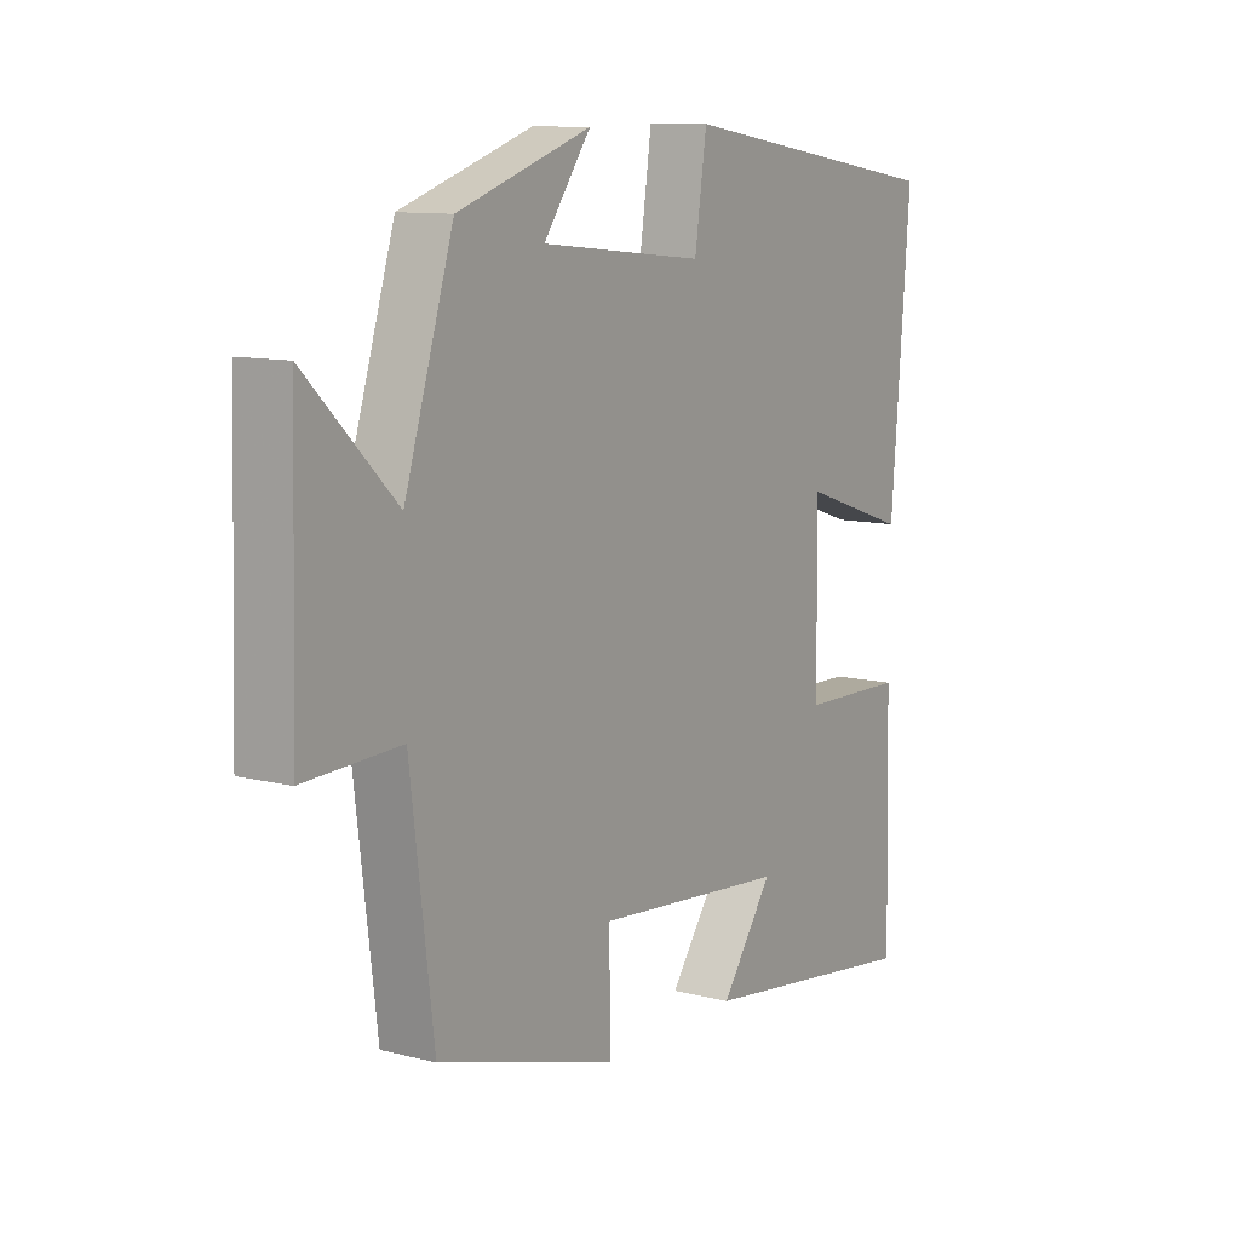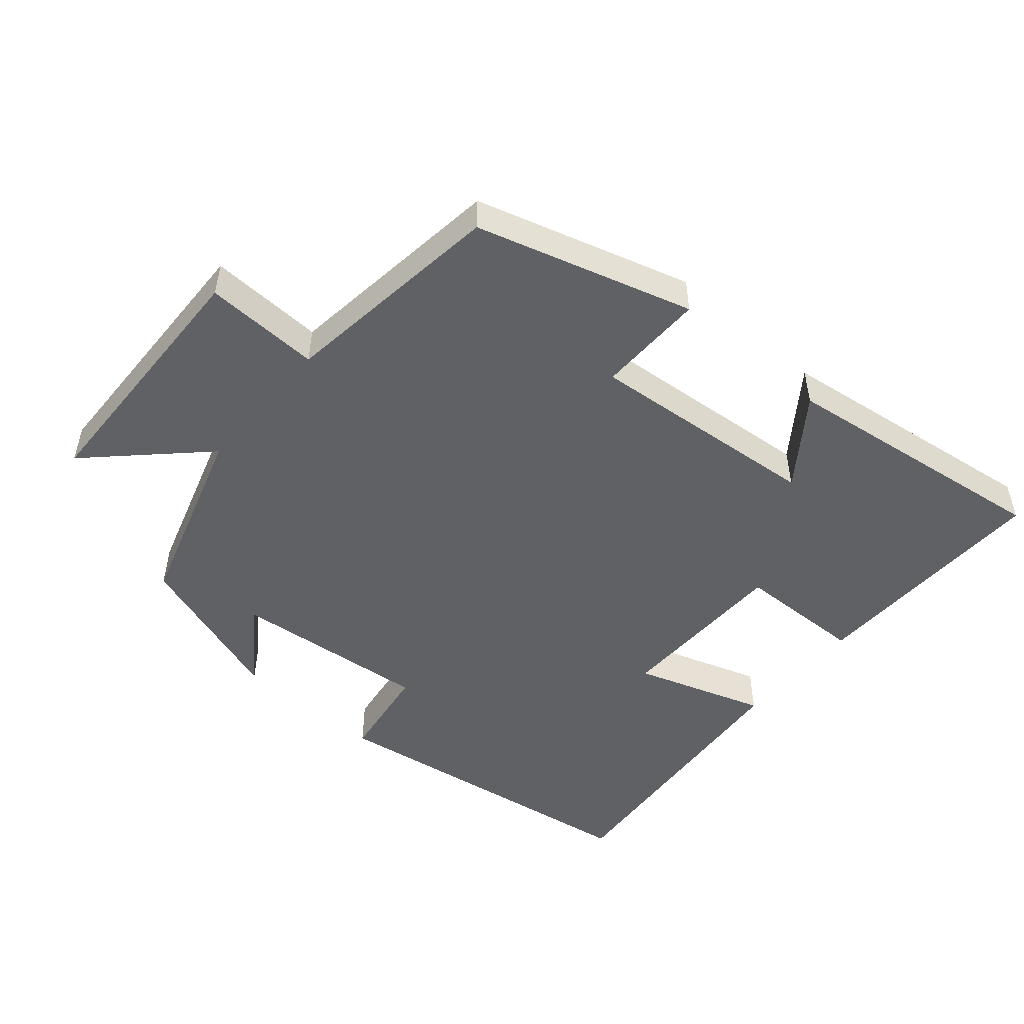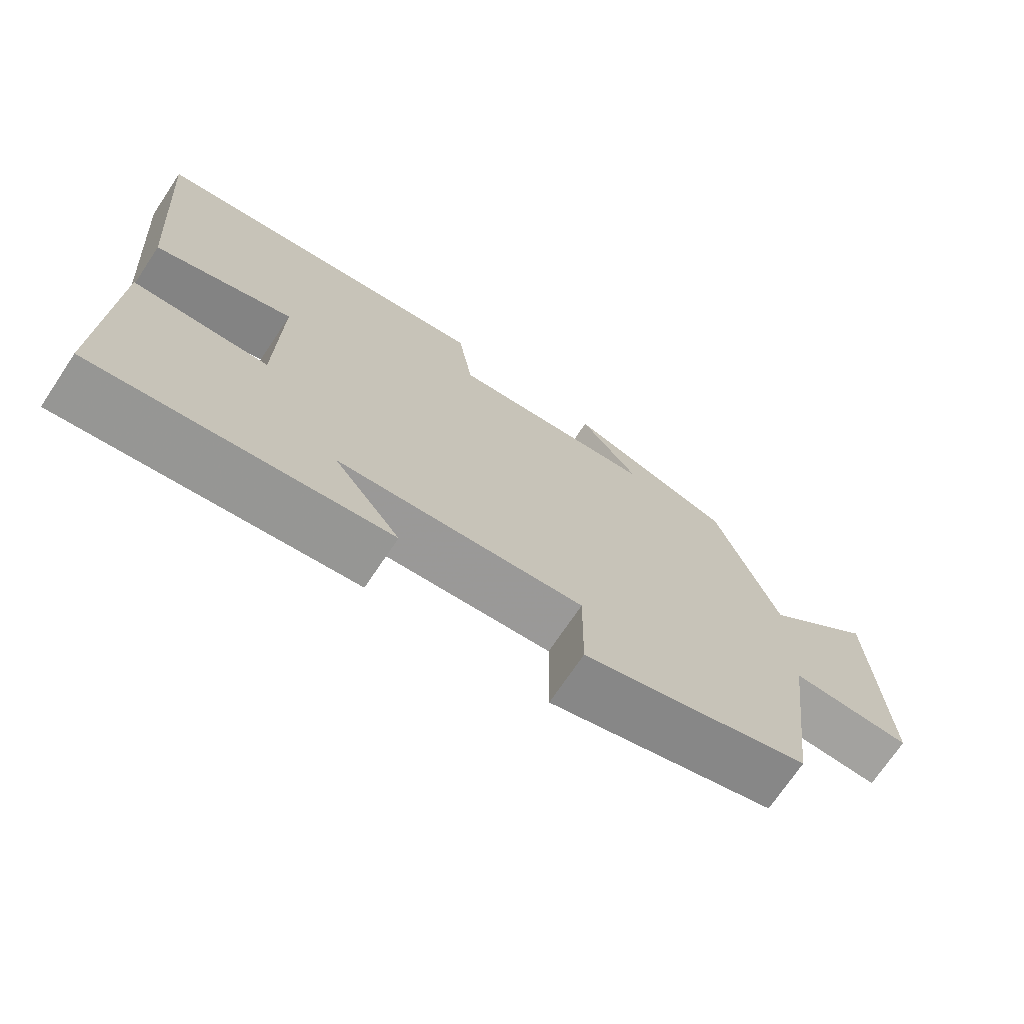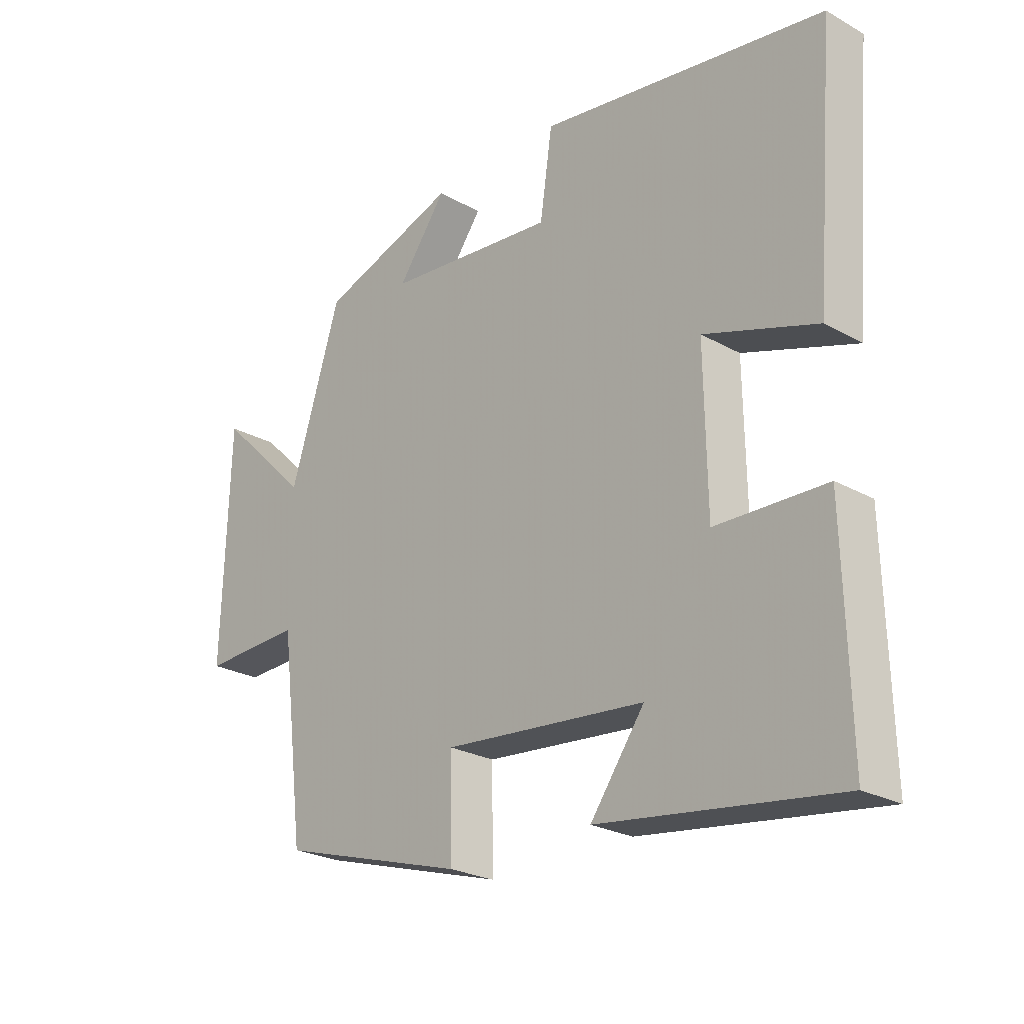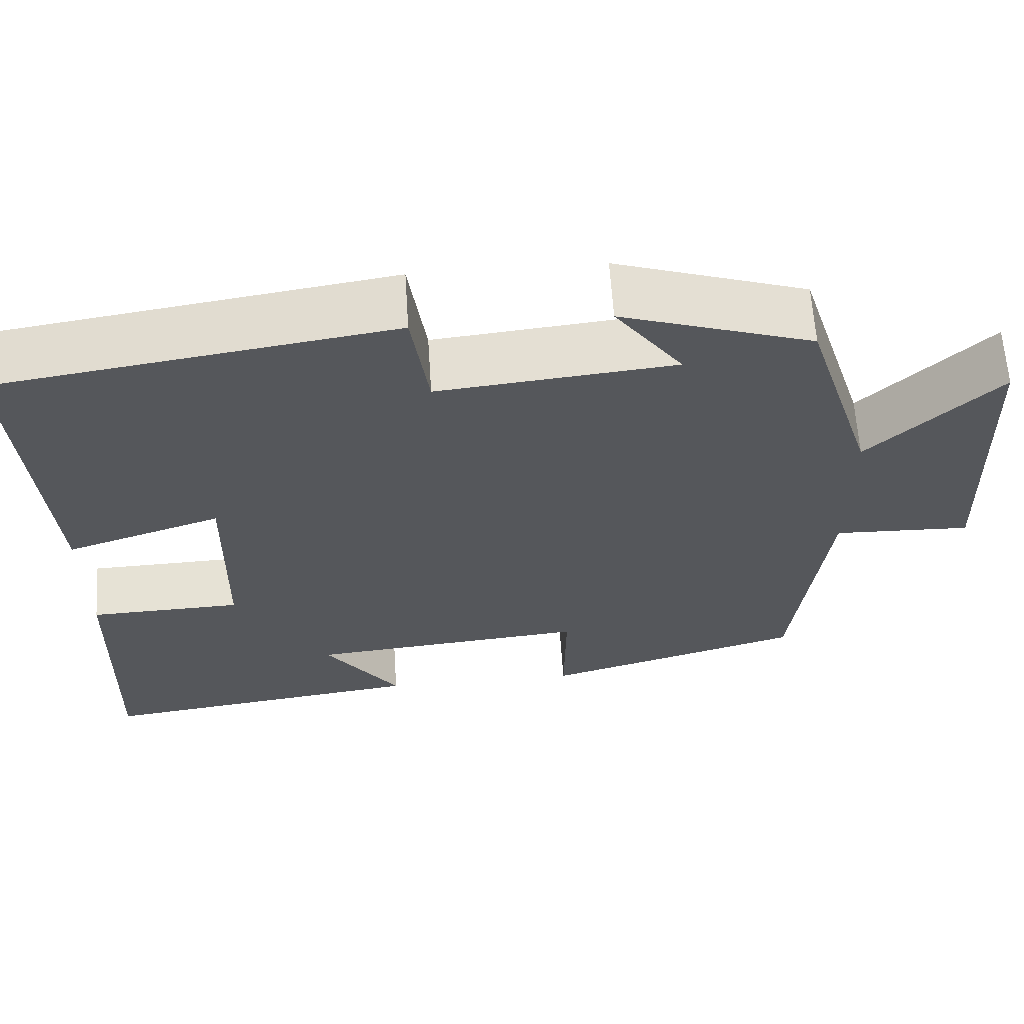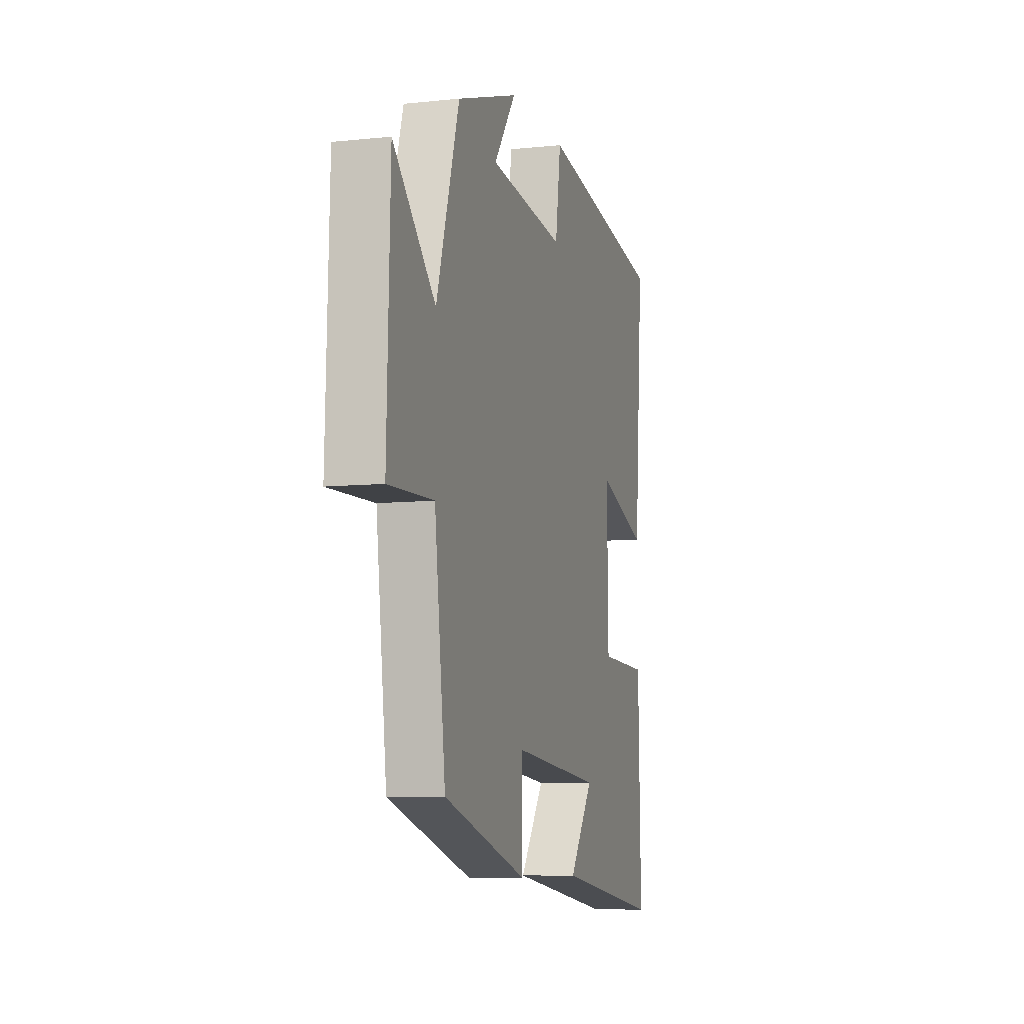
<metadata>
{"format":"obj","ext":"obj","renderer":"f3d","projection":"perspective","resolution":1024,"background":"white","views":[{"elev":10.7,"azim":122.6,"up":"+Z"},{"elev":-50.1,"azim":139.2,"up":"+Y"},{"elev":-71.7,"azim":-33.8,"up":"+Z"},{"elev":-24.8,"azim":-132.4,"up":"+Z"},{"elev":62.8,"azim":-3.7,"up":"+Z"},{"elev":-8.1,"azim":106.2,"up":"+Z"}]}
</metadata>
<code>
v -0.509 0.07 -0.555
v -0.5 0.07 -0.194
v -0.313 0.07 -0.188
v -0.309 0.07 0.07
v -0.5 0.07 0.006
v -0.534 0.07 0.425
v -0.049 0.07 0.5
v -0.028 0.07 0.357
v 0.262 0.07 0.387
v 0.179 0.07 0.5
v 0.414 0.07 0.422
v 0.5 0.07 0.149
v 0.658 0.07 0.303
v 0.67 0.07 -0.081
v 0.5 0.07 -0.075
v 0.459 0.07 -0.406
v 0.142 0.07 -0.5
v 0.144 0.07 -0.341
v -0.198 0.07 -0.373
v -0.106 0.07 -0.5
v -0.509 0 -0.555
v -0.5 0 -0.194
v -0.313 0 -0.188
v -0.309 0 0.07
v -0.5 0 0.006
v -0.534 0 0.425
v -0.049 0 0.5
v -0.028 0 0.357
v 0.262 0 0.387
v 0.179 0 0.5
v 0.414 0 0.422
v 0.5 0 0.149
v 0.658 0 0.303
v 0.67 0 -0.081
v 0.5 0 -0.075
v 0.459 0 -0.406
v 0.142 0 -0.5
v 0.144 0 -0.341
v -0.198 0 -0.373
v -0.106 0 -0.5
f 19 20 1 2
f 18 19 2 3
f 15 16 17 18
f 15 18 3 4
f 12 13 14 15
f 12 15 4
f 9 10 11 12
f 8 9 12 4
f 6 7 8
f 5 6 8
f 4 5 8
f 22 21 40 39
f 23 22 39 38
f 38 37 36 35
f 24 23 38 35
f 35 34 33 32
f 24 35 32
f 32 31 30 29
f 24 32 29 28
f 28 27 26
f 28 26 25
f 28 25 24
f 1 21 22 2
f 2 22 23 3
f 3 23 24 4
f 4 24 25 5
f 5 25 26 6
f 6 26 27 7
f 7 27 28 8
f 8 28 29 9
f 9 29 30 10
f 10 30 31 11
f 11 31 32 12
f 12 32 33 13
f 13 33 34 14
f 14 34 35 15
f 15 35 36 16
f 16 36 37 17
f 17 37 38 18
f 18 38 39 19
f 19 39 40 20
f 20 40 21 1

</code>
